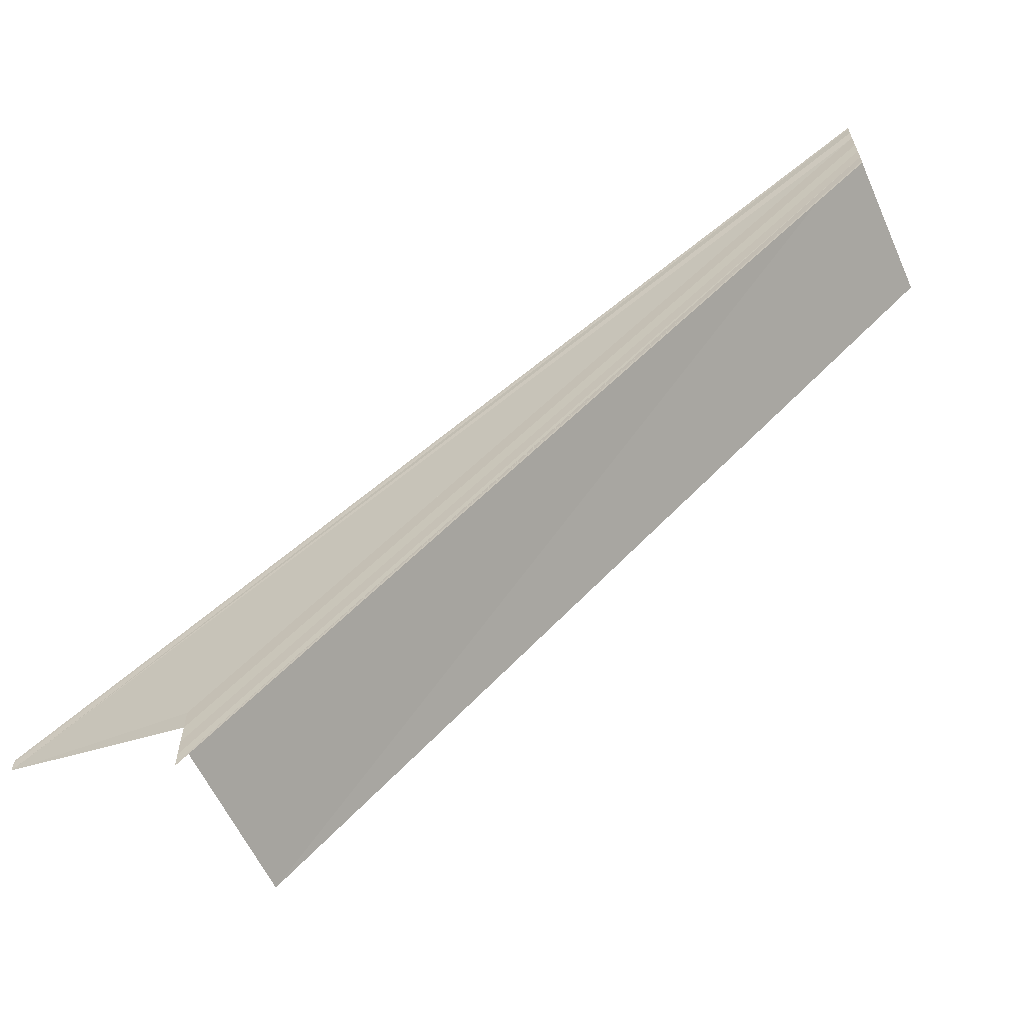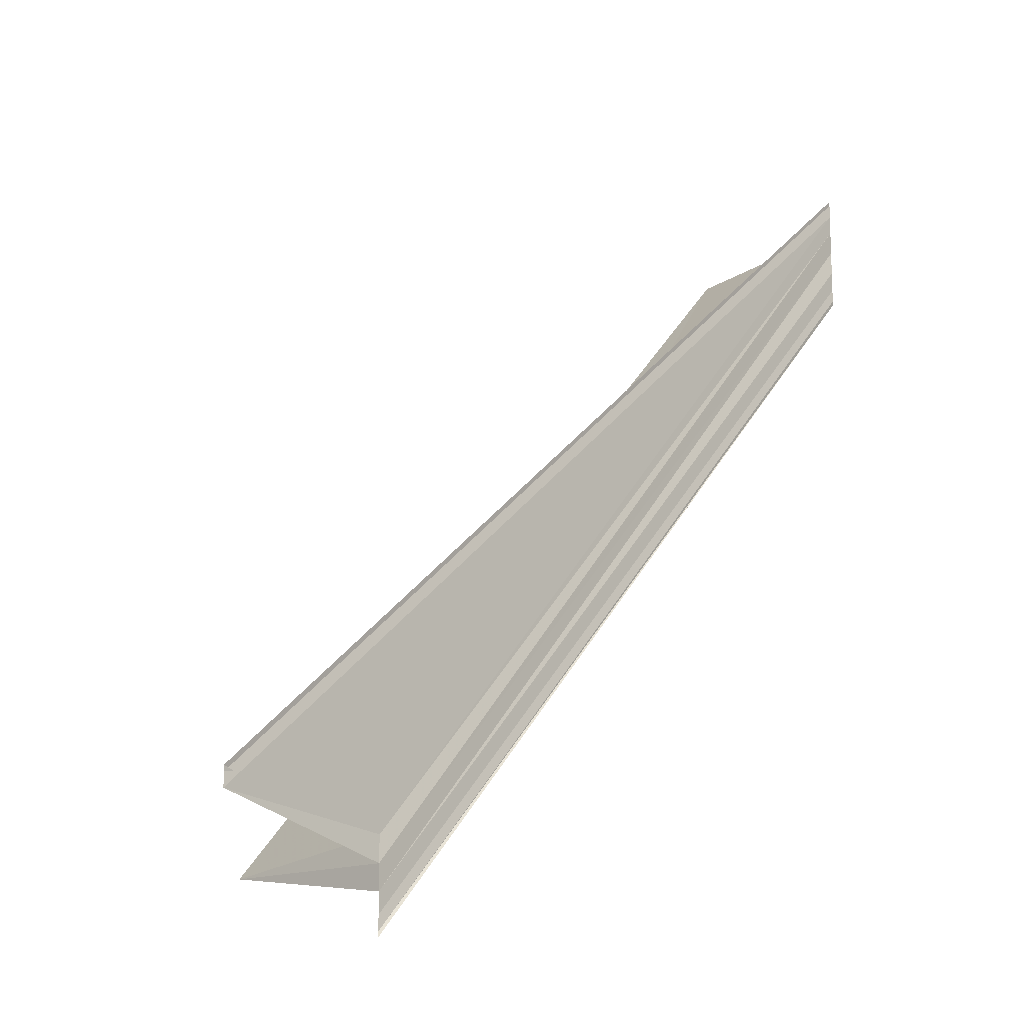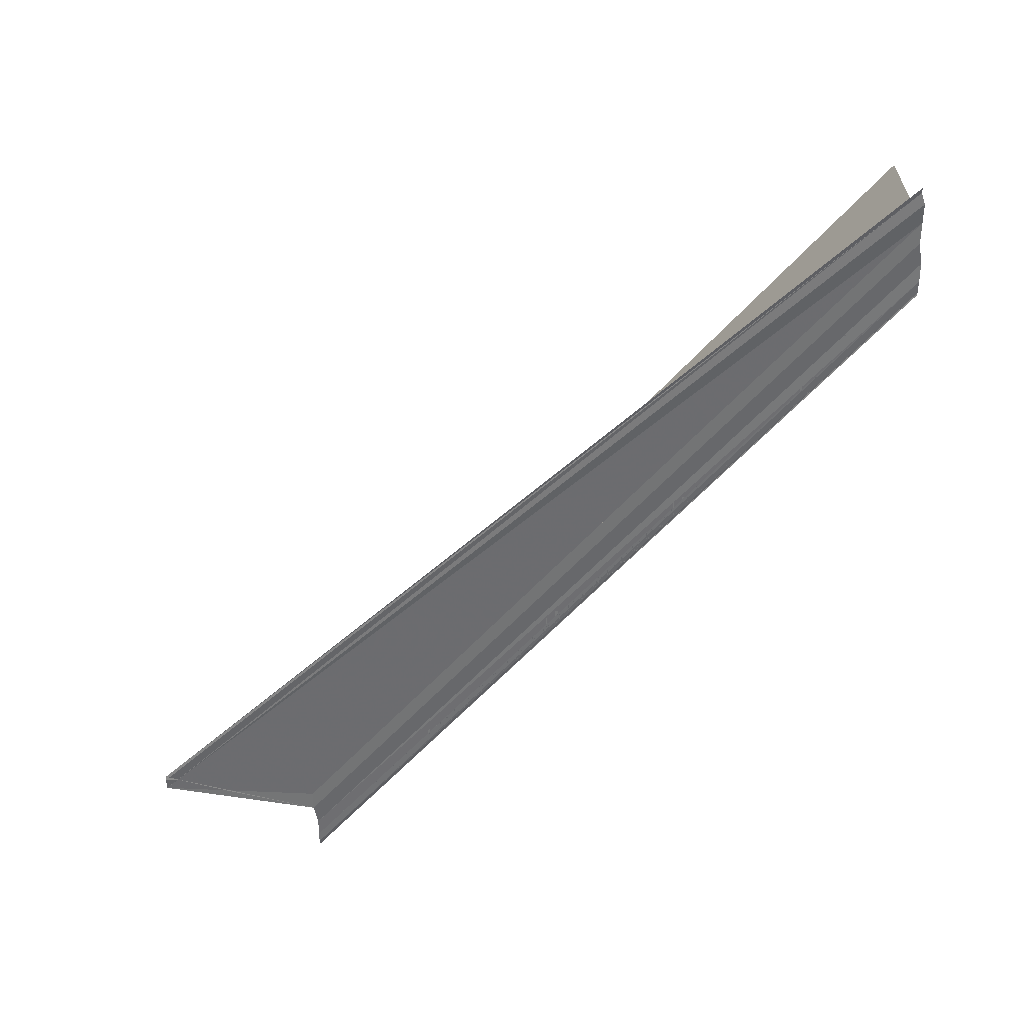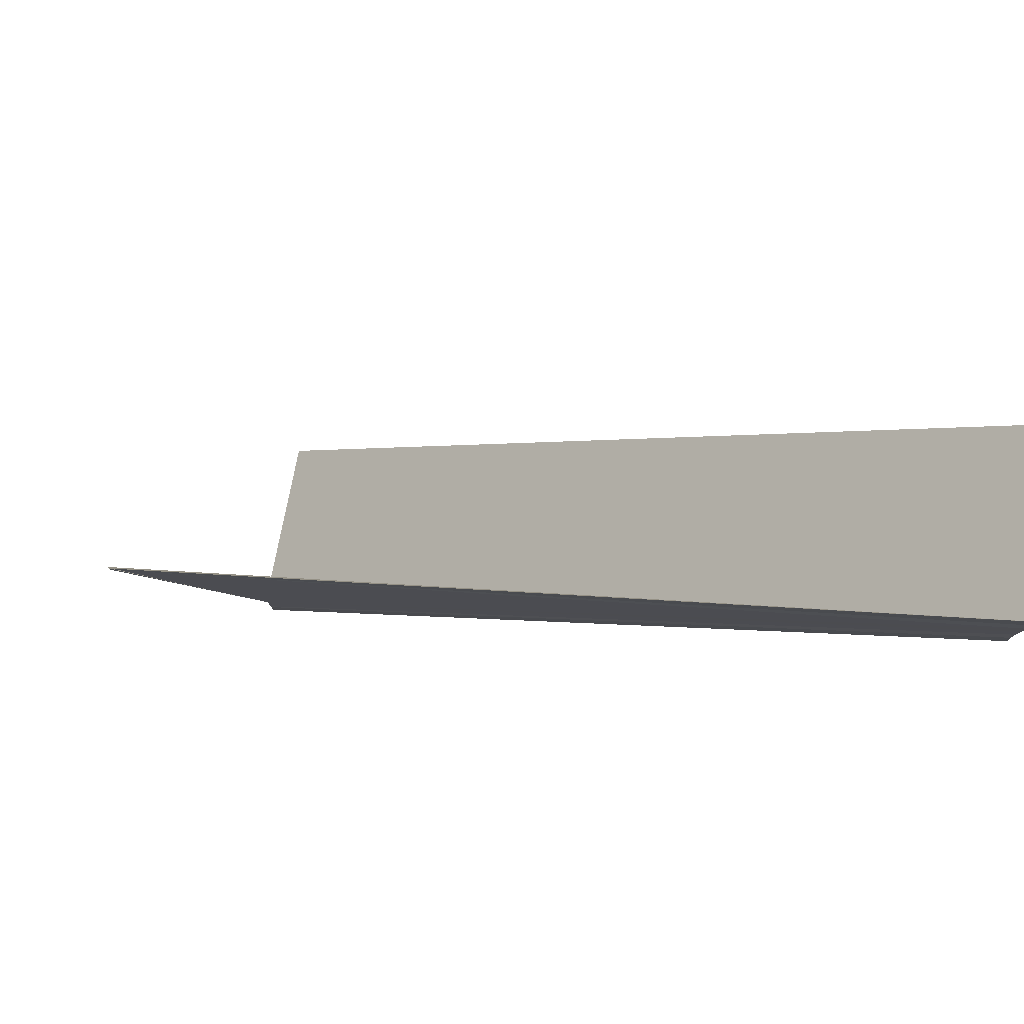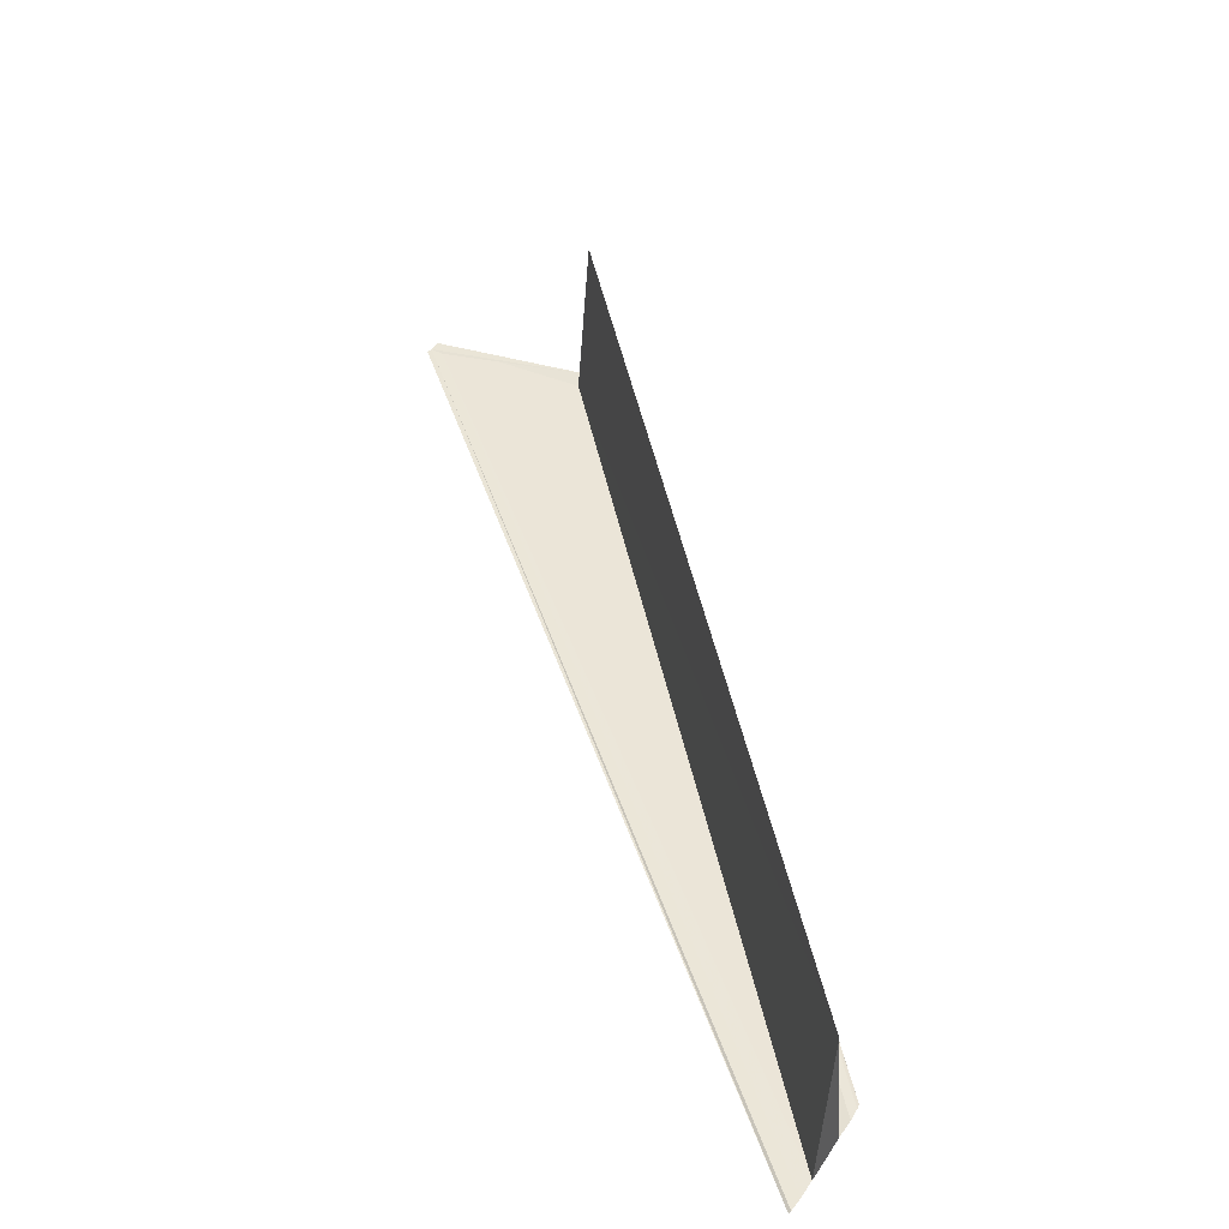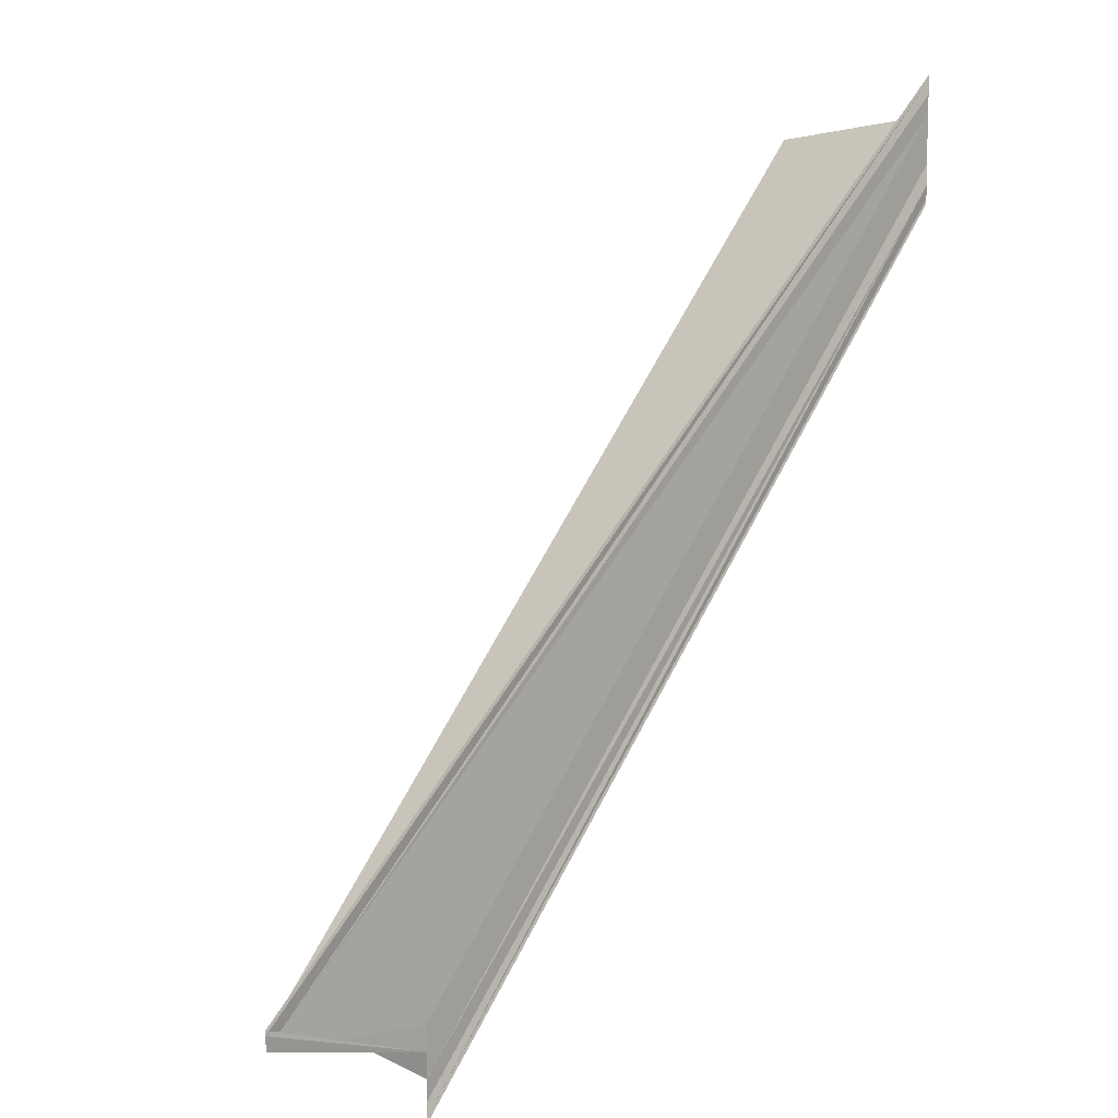
<metadata>
{"format":"obj","ext":"obj","renderer":"f3d","projection":"perspective","resolution":1024,"background":"white","views":[{"elev":-64.4,"azim":23.6,"up":"+Z"},{"elev":-14.8,"azim":-47.9,"up":"+Z"},{"elev":-54.2,"azim":3.3,"up":"+Y"},{"elev":79.9,"azim":10.5,"up":"+Z"},{"elev":46.1,"azim":31.8,"up":"+Y"},{"elev":8.7,"azim":-48.2,"up":"+Z"}]}
</metadata>
<code>
o 7636
v 2230 1879 8.945
v 2230 1879 8.944
v 2230 1879 8.903
v 2230 1879 8.944
v 2230 1879 8.902
v 2230 1879 8.9
v 2230 1879 8.903
v 2230 1879 8.903
v 2230 1879 8.904
v 2230 1879 8.945
v 2230 1879 8.945
v 2230 1879 8.947
v 2230 1879 8.943
v 2230 1879 8.942
v 2230 1879 8.944
v 2230 1879 8.942
v 2230 1879 8.899
v 2230 1879 8.945
v 2230 1879 8.945
v 2230 1879 8.942
v 2230 1879 8.9
v 2230 1879 8.947
v 2230 1879 8.903
v 2230 1879 8.948
v 2230 1879 8.905
v 2230 1879 8.949
v 2230 1879 8.949
v 2230 1879 8.906
v 2230 1879 8.949
v 2230 1879 8.906
v 2230 1879 8.947
v 2230 1879 8.904
v 2230 1879 8.905
v 2230 1879 8.902
v 2230 1879 8.945
v 2230 1879 8.944
v 2230 1879 8.943
v 2230 1879 8.943
v 2230 1879 8.9
v 2230 1879 8.9
v 2230 1879 8.942
v 2230 1879 8.942
v 2230 1879 8.942
v 2230 1879 8.899
v 2230 1879 8.903
v 2230 1879 8.906
v 2230 1879 8.903
v 2230 1879 8.905
v 2230 1879 8.904
v 2230 1879 8.903
v 2230 1879 8.904
v 2230 1879 8.905
v 2230 1879 8.904
v 2230 1879 8.948
v 2230 1879 8.906
v 2230 1879 8.906
v 2230 1879 8.905
v 2230 1879 8.947
v 2230 1879 8.945
v 2230 1879 8.948
v 2230 1879 8.949
v 2230 1879 8.949
v 2230 1879 8.949
v 2230 1879 8.906
f 1 2 3
f 3 4 5
f 6 4 5
f 7 8 5
f 9 10 8
f 11 10 12
f 13 14 6
f 13 15 6
f 16 14 17
f 18 15 19
f 6 20 21
f 17 20 21
f 18 22 23
f 24 22 25
f 24 26 25
f 27 26 28
f 25 29 30
f 28 29 30
f 25 31 32
f 7 31 32
f 7 33 32
f 34 35 7
f 36 18 34
f 36 37 34
f 34 38 39
f 40 38 39
f 41 37 40
f 41 42 40
f 40 43 44
f 45 46 28
f 47 46 48
f 47 49 50
f 45 51 52
f 53 54 52
f 55 54 52
f 45 56 55
f 45 57 55
f 58 59 53
f 58 60 53
f 61 60 55
f 61 62 55
f 55 63 64

</code>
